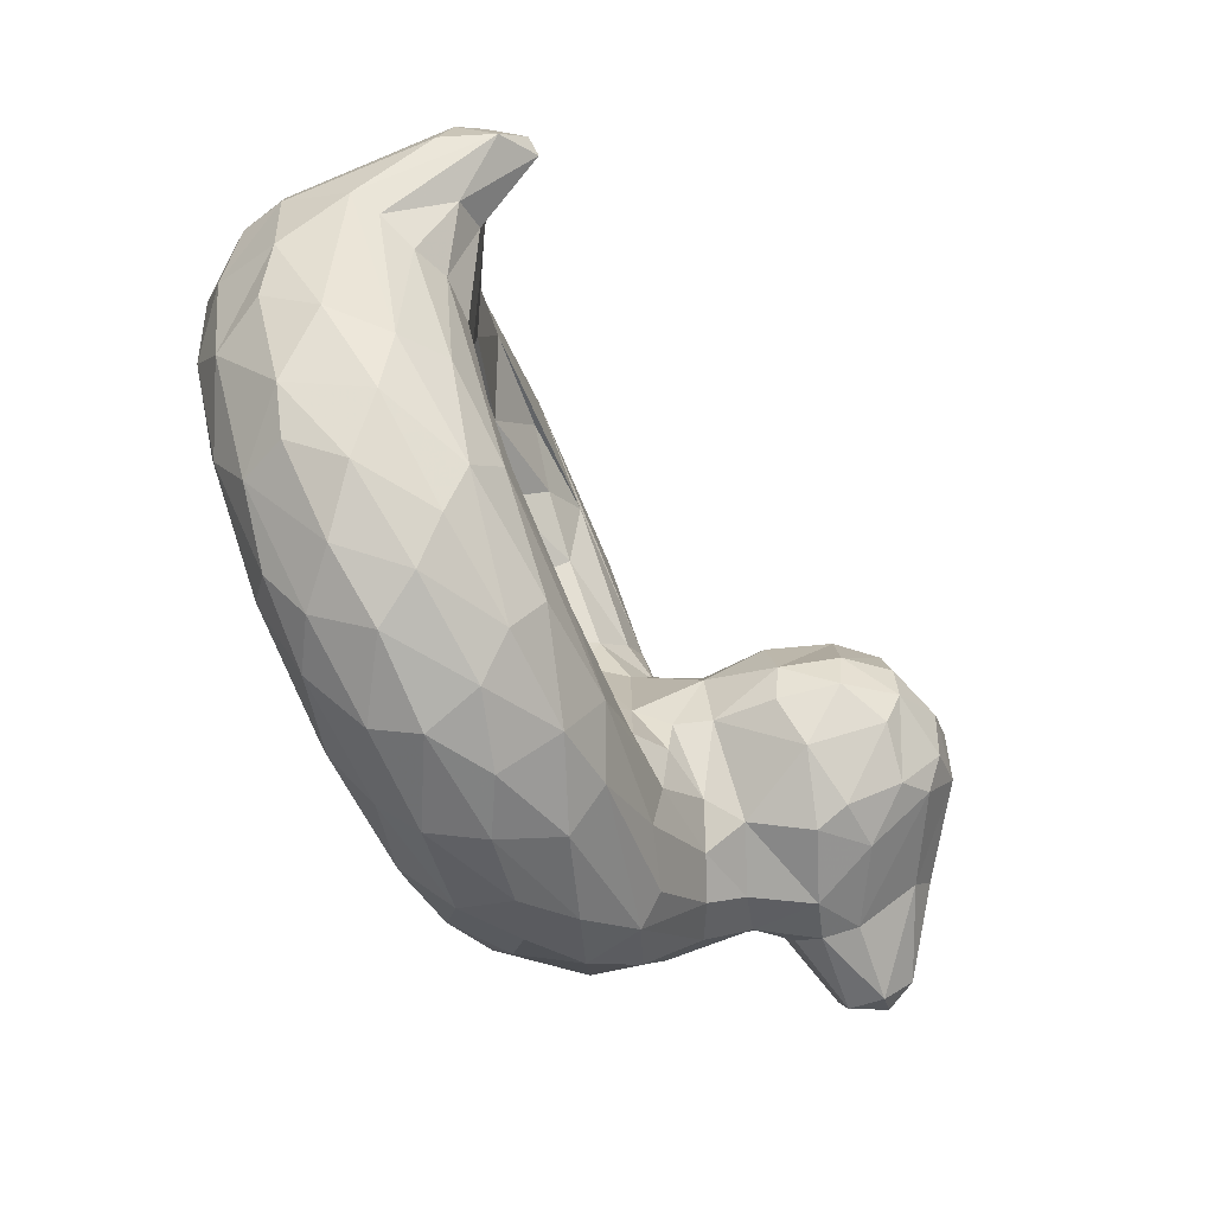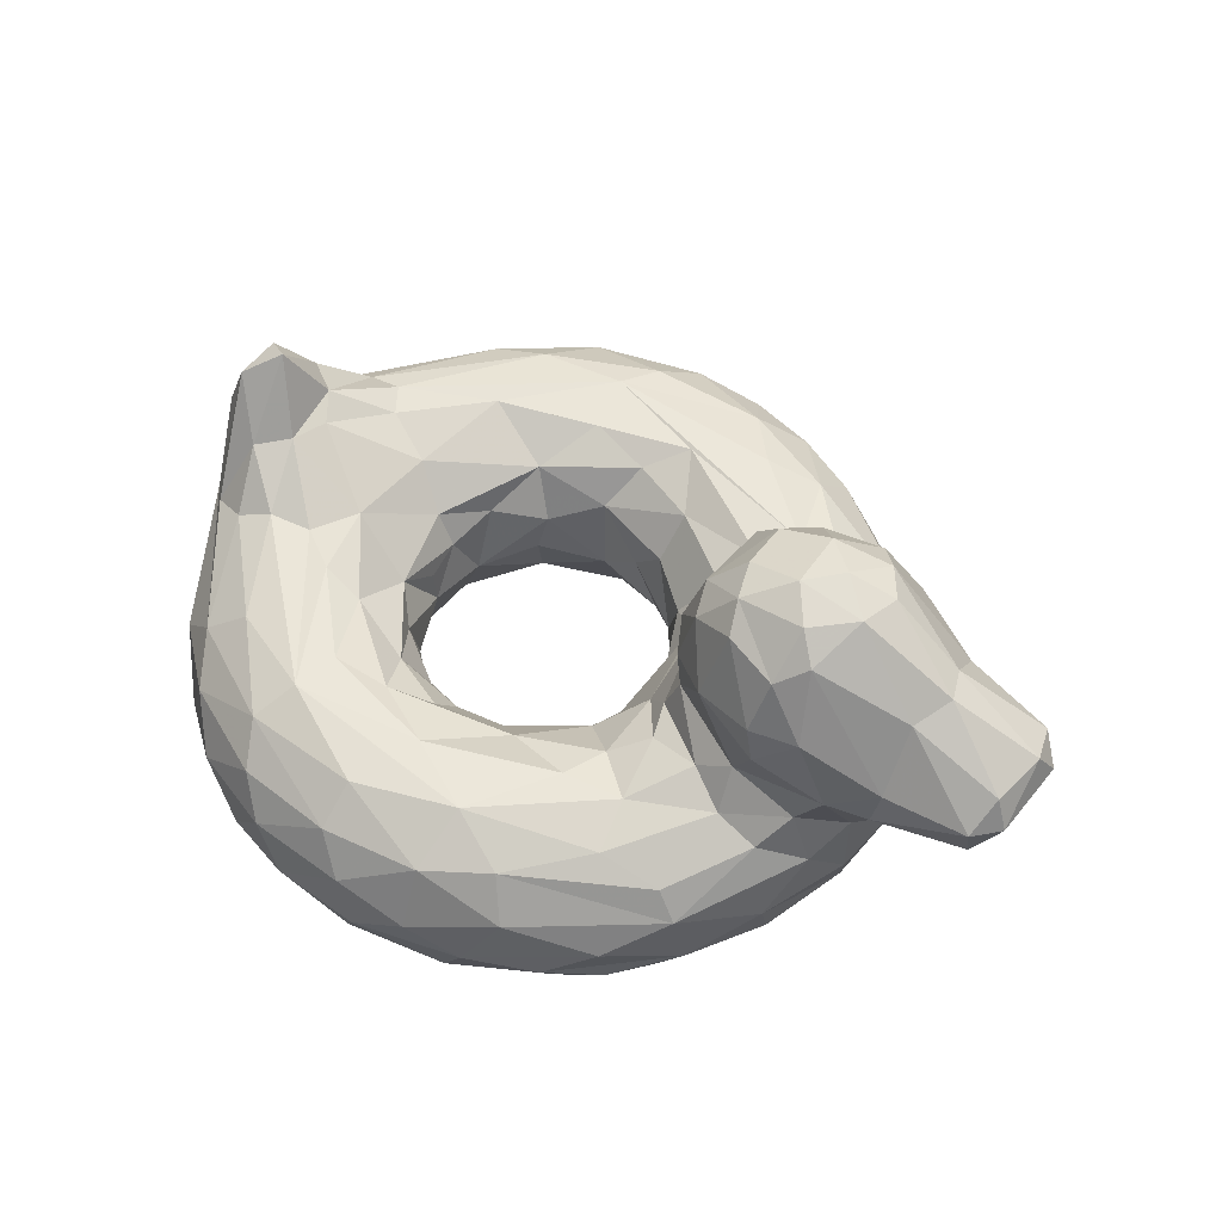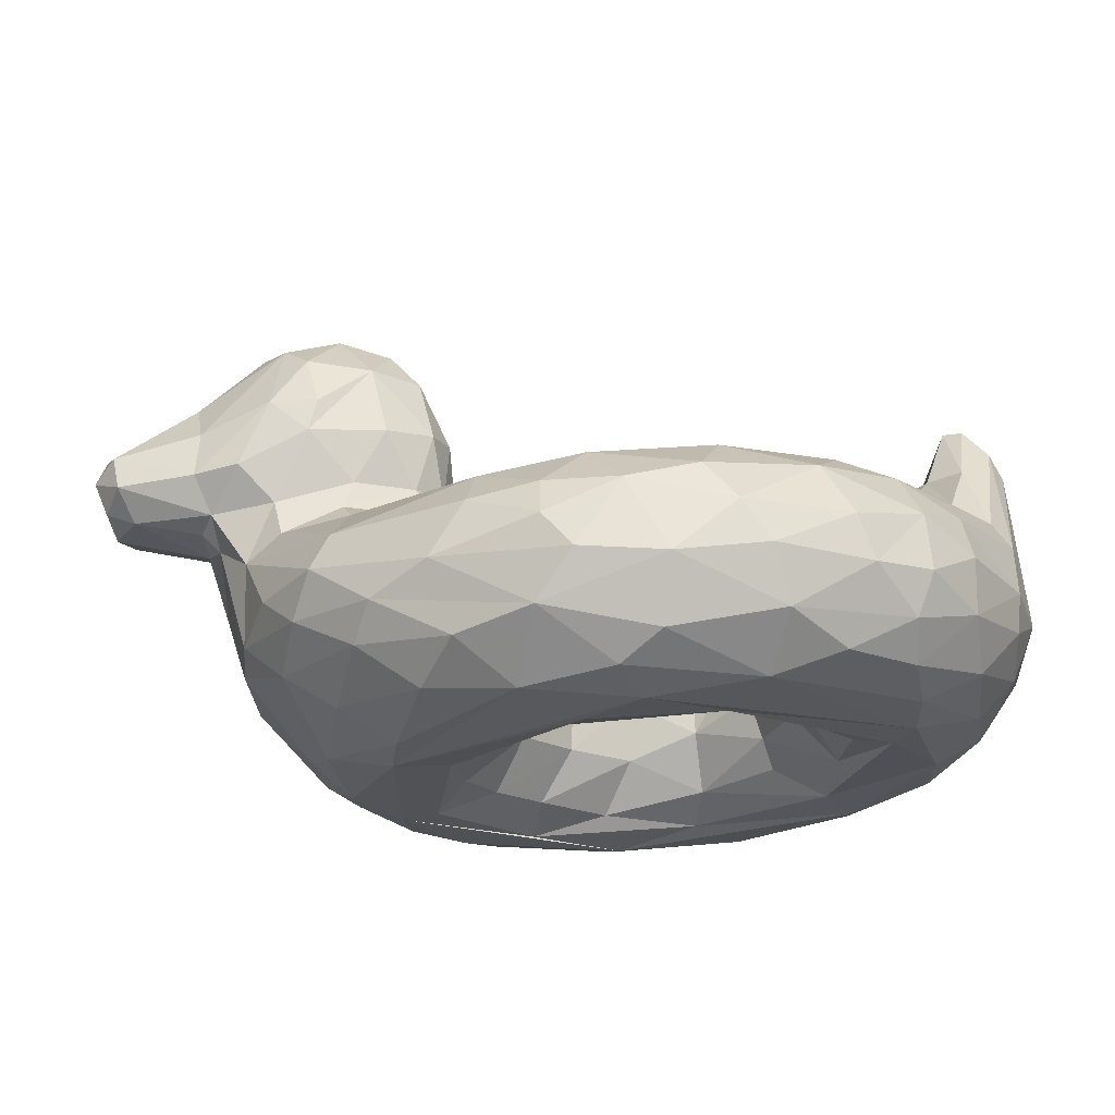
<metadata>
{"format":"obj","ext":"obj","renderer":"f3d","projection":"perspective","resolution":1024,"background":"white","views":[{"elev":-75.7,"azim":113.5,"up":"+Z"},{"elev":54.8,"azim":-144.6,"up":"+Y"},{"elev":68.6,"azim":-3.5,"up":"+Z"}]}
</metadata>
<code>
v -0.07633 -0.2876 -0.0356
v -0.04537 -0.253 -0.1273
v 0.0341 -0.2579 -0.2133
v 0.1512 -0.2608 -0.2568
v 0.2877 -0.2224 -0.2405
v 0.2837 -0.3377 -0.2466
v 0.3905 -0.3003 -0.1526
v 0.4372 -0.286 -0.03242
v -0.07765 -0.1803 -0.09785
v -0.06963 -0.1292 -0.1838
v 0.08096 -0.1591 -0.268
v 0.1861 -0.1648 -0.2831
v 0.3231 -0.1159 -0.2813
v 0.387 -0.1821 -0.1819
v 0.45 -0.1477 -0.1133
v -0.1554 -0.05185 -0.1094
v -0.1543 -0.05179 -0.2551
v 0.02319 -0.08543 -0.3104
v 0.2785 -0.05713 -0.3778
v 0.4572 -0.071 -0.2397
v 0.5757 -0.04309 -0.08591
v -0.2022 0.00757 -0.1335
v -0.2459 -0.03449 -0.3305
v -0.1183 -0.04302 -0.3456
v -0.006737 -0.04009 -0.5205
v 0.4147 -0.03683 -0.4852
v 0.6221 -0.02585 -0.187
v -0.4112 -0.01996 -0.261
v -0.2678 -0.06514 -0.4346
v -0.1277 -0.09168 -0.5706
v 0.2025 -0.05234 -0.5887
v 0.4548 -0.07779 -0.5706
v 0.6033 -0.05232 -0.4103
v 0.7791 -0.05454 -0.2261
v -0.5822 -0.09496 -0.2077
v -0.4358 -0.159 -0.4348
v -0.1716 -0.1769 -0.6205
v 0.003557 -0.1087 -0.6432
v 0.2051 -0.1151 -0.6725
v 0.4151 -0.1374 -0.6489
v 0.6252 -0.1639 -0.5476
v 0.6832 -0.1145 -0.447
v 0.9058 -0.1235 -0.1498
v -0.5403 -0.3026 -0.2688
v -0.4585 -0.2738 -0.4264
v -0.2451 -0.3073 -0.601
v -0.11 -0.2872 -0.6714
v -0.002161 -0.231 -0.7041
v 0.1112 -0.3034 -0.7257
v 0.2957 -0.3001 -0.7202
v 0.5503 -0.2406 -0.6288
v 0.6958 -0.3151 -0.513
v 0.8221 -0.3107 -0.3504
v 0.8834 -0.2658 -0.2506
v -0.472 -0.4362 -0.1498
v -0.3916 -0.384 -0.4259
v -0.2363 -0.4157 -0.5439
v -0.05667 -0.3893 -0.6591
v 0.1492 -0.3887 -0.7002
v 0.3535 -0.4043 -0.6693
v 0.5737 -0.4286 -0.5458
v 0.7608 -0.4179 -0.3584
v 0.8562 -0.3948 -0.1865
v -0.4179 -0.4838 -0.07584
v -0.3128 -0.4791 -0.364
v -0.1423 -0.4846 -0.5078
v 0.105 -0.493 -0.5805
v 0.2576 -0.4603 -0.6357
v 0.4269 -0.4554 -0.5972
v 0.6056 -0.4846 -0.4265
v 0.7484 -0.4787 -0.233
v -0.3231 -0.5081 -0.1638
v 0.1192 -0.5101 -0.5077
v 0.5969 -0.5095 -0.3139
v 0.7297 -0.5044 -0.006529
v -0.1892 -0.4753 -0.02563
v -0.1322 -0.463 -0.1623
v -0.04227 -0.4601 -0.268
v 0.08988 -0.4723 -0.3546
v 0.2796 -0.495 -0.3975
v 0.2928 -0.4461 -0.3133
v 0.5354 -0.497 -0.2163
v 0.5439 -0.4728 -0.04954
v -0.07144 -0.3648 -0.114
v 0.02546 -0.3632 -0.2281
v 0.1465 -0.3792 -0.2815
v 0.4129 -0.3826 -0.1651
v 0.4621 -0.3789 -0.03089
v -0.2282 0.07789 -0.121
v -0.4032 0.0633 -0.2063
v -0.6247 -0.01115 -0.1411
v -0.2307 0.1999 -0.138
v -0.4394 0.2464 -0.2274
v -0.6776 0.1038 -0.1789
v -0.347 0.3685 -0.1532
v -0.5073 0.3891 -0.1399
v -0.6863 0.2972 -0.08173
v -0.8501 0.09081 -0.1224
v -0.8513 0.1614 -0.1396
v 0.7542 0.04989 -0.06754
v 0.8147 0.03996 -0.1209
v 0.8902 0.1445 -0.04861
v 0.8233 0.1915 0.006671
v -0.06329 -0.3188 0.09901
v 0.01082 -0.3159 0.2001
v 0.1346 -0.2424 0.2556
v 0.2154 -0.3035 0.2577
v 0.3462 -0.2849 0.1985
v 0.4237 -0.301 0.09088
v -0.09956 -0.1308 0.1168
v -0.02485 -0.1962 0.1778
v 0.07221 -0.1803 0.2535
v 0.2329 -0.1533 0.284
v 0.3814 -0.1033 0.2571
v 0.4246 -0.165 0.1434
v 0.4484 -0.1928 0.04426
v -0.1558 -0.05277 0.121
v -0.09561 -0.09115 0.2194
v 0.05718 -0.08947 0.319
v 0.1936 -0.07462 0.3604
v 0.3224 -0.04872 0.3832
v 0.5611 -0.05078 0.09879
v -0.2252 0.009234 0.1633
v -0.2049 -0.02415 0.2159
v -0.1899 -0.03847 0.3677
v 0.3442 -0.03393 0.496
v 0.5221 -0.03522 0.3056
v 0.6624 -0.01144 0.1423
v -0.378 -0.02151 0.2711
v -0.1336 -0.06868 0.5318
v 0.06677 -0.06339 0.6008
v 0.3038 -0.05501 0.5816
v 0.527 -0.05339 0.479
v 0.6403 -0.08899 0.4554
v 0.7823 -0.04653 0.2124
v -0.5895 -0.07875 0.1899
v -0.4077 -0.1246 0.4316
v -0.1537 -0.1457 0.6099
v -0.02142 -0.138 0.6595
v 0.1246 -0.1544 0.6986
v 0.2627 -0.1281 0.679
v 0.4782 -0.1161 0.6049
v 0.6686 -0.1889 0.5241
v 0.9 -0.1278 0.1645
v -0.5969 -0.2468 0.1771
v -0.4839 -0.2763 0.3896
v -0.3353 -0.297 0.5423
v -0.2256 -0.2526 0.6153
v 0.02867 -0.2848 0.7145
v 0.1947 -0.3083 0.728
v 0.3731 -0.2946 0.7042
v 0.558 -0.31 0.6223
v 0.6706 -0.3026 0.5401
v 0.7686 -0.2428 0.4326
v 0.8805 -0.2544 0.256
v -0.4475 -0.4608 0.1273
v -0.412 -0.4262 0.3313
v -0.3675 -0.3598 0.4791
v -0.1892 -0.3922 0.5947
v -0.04371 -0.371 0.6733
v 0.1743 -0.4279 0.6734
v 0.3962 -0.399 0.6603
v 0.6335 -0.389 0.5347
v 0.7616 -0.3508 0.4212
v 0.8735 -0.3892 0.1324
v -0.3072 -0.4955 0.3085
v -0.2518 -0.451 0.4875
v -0.08146 -0.4809 0.55
v 0.09525 -0.4718 0.6181
v 0.3579 -0.4909 0.5619
v 0.5003 -0.4508 0.5671
v 0.6343 -0.4534 0.4628
v 0.6538 -0.4888 0.3583
v 0.7919 -0.4666 0.1583
v -0.3203 -0.5058 0.2048
v 0.141 -0.5072 0.5338
v 0.6545 -0.5066 0.2546
v -0.2124 -0.5015 0.172
v -0.009501 -0.4919 0.3539
v 0.2955 -0.5011 0.4117
v 0.3738 -0.4722 0.3105
v 0.5486 -0.4909 0.1556
v -0.1246 -0.4213 0.05578
v -0.04818 -0.4304 0.2209
v 0.0782 -0.3489 0.251
v 0.2108 -0.4295 0.3156
v 0.3578 -0.3877 0.2266
v 0.4764 -0.426 0.1053
v -0.2567 0.07534 0.1472
v -0.3754 0.07641 0.201
v -0.6622 0.04911 0.1406
v -0.2185 0.1996 0.1232
v -0.4394 0.2463 0.2275
v -0.6909 0.1231 0.1761
v -0.2422 0.3274 0.09552
v -0.4616 0.3546 0.1804
v -0.6962 0.3147 0.05577
v -0.8461 0.1192 0.143
v -0.8582 0.1915 0.1188
v 0.7674 0.06232 0.06559
v 0.8326 0.06536 0.1052
v 0.9019 0.1194 0.05707
v -0.5406 0.4367 -0.03129
v -0.7219 0.3218 -0.008329
v -0.3008 0.4134 -0.02337
v -0.6857 0.01777 -0.01246
v -0.8731 0.07002 -0.02162
v -0.8837 0.2177 0.03857
v -0.1844 0.08215 0.0001895
v -0.1957 0.2224 -0.07292
v 0.7297 0.04231 0.00732
v 0.9282 0.07244 0.03506
v 0.8605 0.1867 0.02273
v -0.6481 -0.1268 -0.02398
v 0.9362 -0.2502 -0.07807
v -0.6072 -0.2766 0.08597
v -0.4837 -0.4409 0.02884
v -0.0776 -0.2173 0.05685
v 0.9315 -0.2694 0.1011
v 0.9155 -0.3378 -0.04706
v 0.8255 -0.4557 -0.0257
v 0.4438 -0.2132 -0.03161
v 0.1927 -0.09225 -0.3381
v 0.4857 -0.1229 0.04887
v -0.2233 -0.01083 -0.1998
v 0.1422 -0.03713 -0.4468
v 0.3931 -0.03798 -0.3905
v 0.544 -0.04022 -0.2316
v -0.3297 0.01227 -0.2162
v 0.7107 -0.02524 -0.2017
v -0.3911 -0.1021 -0.4186
v -0.498 -0.05449 -0.2645
v 0.1454 -0.1896 -0.7156
v 0.8551 -0.08722 -0.2009
v -0.5468 -0.2024 -0.3016
v -0.3395 -0.2317 -0.5403
v 0.3569 -0.2069 -0.7004
v 0.4475 -0.3217 -0.6747
v 0.772 -0.2106 -0.4182
v -0.4171 -0.44 -0.2928
v -0.3412 -0.3374 -0.5205
v 0.6149 -0.3365 -0.5771
v 0.009951 -0.4439 -0.6364
v -0.2056 -0.5049 -0.386
v 0.3782 -0.5014 -0.5245
v -0.2512 -0.507 -0.1381
v -0.06299 -0.5047 -0.3687
v 0.4315 -0.4374 -0.2048
v -0.5387 0.01047 -0.2039
v -0.4586 0.179 -0.2374
v -0.3158 0.221 -0.1969
v -0.5999 0.1257 -0.2119
v -0.4557 0.3515 -0.1829
v -0.2554 0.318 -0.122
v -0.6888 0.1746 -0.1664
v -0.5363 0.2562 -0.2091
v 0.3336 -0.2059 0.2189
v -0.14 -0.05028 0.2911
v 0.1223 -0.03907 0.4351
v -0.02229 -0.0378 0.5016
v 0.7106 -0.0287 0.2114
v -0.5161 -0.03698 0.2361
v 0.7577 -0.1522 0.3984
v 0.855 -0.0871 0.2008
v -0.5468 -0.2023 0.3017
v -0.4478 -0.1936 0.4395
v -0.02521 -0.2115 0.6935
v 0.3205 -0.2123 0.7103
v 0.5304 -0.2225 0.6358
v -0.5163 -0.3401 0.2712
v 0.7774 -0.428 0.3119
v 0.8709 -0.3304 0.2463
v 0.03384 -0.5081 0.4345
v 0.6196 -0.5098 0.177
v 0.07565 -0.4429 0.3122
v -0.3963 0.01645 0.2224
v -0.5308 0.04152 0.2053
v -0.3079 0.187 0.1941
v -0.4587 0.1792 0.2374
v -0.5999 0.1256 0.2119
v -0.334 0.3303 0.171
v -0.511 0.4056 0.1211
v -0.6803 0.2211 0.1461
v -0.5362 0.2562 0.2091
v -0.6203 -0.1836 -0.1331
v -0.5971 -0.2953 -0.09387
v -0.6813 0.05118 -0.1274
v -0.1882 0.2063 0.04831
v -0.3263 0.4081 -0.09791
v -0.2312 0.3351 -0.05129
v -0.4627 0.4323 -0.1
v -0.4093 0.4534 -0.03239
v -0.8677 0.2191 -0.07625
v -0.903 0.1578 0.07179
v -0.8962 0.1581 -0.09009
v 0.9282 0.04318 -0.05401
v -0.2048 0.07348 0.08796
v -0.6497 -0.0147 0.09687
v -0.6874 0.03187 0.08185
v -0.2989 0.4007 0.07671
v -0.4011 0.4354 0.09087
v -0.5589 0.42 0.05343
v -0.8793 0.09015 0.07326
v -0.82 0.05947 0.09374
v -0.4707 0.4555 0.03044
f 10 9 2
f 11 10 3
f 6 7 14
f 13 5 14
f 14 7 8
f 9 10 16
f 10 11 18
f 223 18 11
f 13 19 223
f 15 20 13
f 23 225 17
f 24 23 17
f 24 18 226
f 24 226 25
f 19 226 18
f 227 19 20
f 27 26 228
f 227 228 26
f 228 227 20
f 23 229 225
f 23 29 28
f 229 23 28
f 25 30 29
f 31 26 32
f 33 32 26
f 26 230 33
f 34 33 230
f 29 231 28
f 35 232 36
f 231 29 30
f 30 36 231
f 36 30 37
f 30 25 38
f 37 30 38
f 39 38 31
f 32 39 31
f 40 39 32
f 42 32 33
f 32 42 41
f 35 36 235
f 45 44 235
f 45 236 46
f 37 38 48
f 48 38 233
f 39 40 237
f 233 237 50
f 40 51 237
f 50 237 238
f 51 238 237
f 52 51 41
f 52 41 239
f 239 43 54
f 240 44 56
f 55 44 240
f 241 57 56
f 47 48 49
f 47 49 58
f 59 58 49
f 51 242 238
f 242 61 238
f 52 242 51
f 62 54 63
f 54 62 53
f 64 240 65
f 240 56 65
f 57 58 243
f 66 243 67
f 57 243 66
f 59 243 58
f 243 59 68
f 60 68 59
f 69 60 61
f 60 69 68
f 52 62 61
f 70 62 71
f 61 62 70
f 64 65 72
f 244 72 65
f 73 72 244
f 69 70 245
f 70 71 74
f 75 74 71
f 247 246 72
f 246 247 78
f 78 77 246
f 80 247 73
f 73 74 80
f 74 75 82
f 84 77 85
f 86 85 78
f 81 79 80
f 6 86 81
f 248 81 82
f 248 82 83
f 87 83 88
f 3 2 84
f 3 85 4
f 85 86 4
f 6 81 87
f 87 7 6
f 88 8 7
f 229 22 225
f 28 249 90
f 89 90 251
f 90 252 250
f 93 251 250
f 251 93 95
f 253 95 93
f 95 254 251
f 250 256 93
f 256 252 255
f 255 96 256
f 97 255 99
f 255 94 99
f 98 99 94
f 101 234 34
f 234 102 43
f 230 101 34
f 101 103 102
f 104 111 105
f 112 113 106
f 106 113 107
f 114 257 113
f 107 257 108
f 114 115 257
f 109 108 257
f 110 117 118
f 118 111 110
f 119 112 118
f 111 118 112
f 119 120 113
f 119 113 112
f 120 114 113
f 224 116 115
f 117 124 118
f 258 118 124
f 120 119 259
f 259 125 126
f 259 127 121
f 114 121 127
f 114 127 122
f 129 124 123
f 125 124 129
f 130 125 129
f 126 125 260
f 126 260 131
f 132 133 126
f 133 134 135
f 128 127 261
f 136 137 262
f 130 129 137
f 137 138 130
f 138 139 130
f 140 131 139
f 141 131 140
f 141 132 131
f 142 132 141
f 134 263 264
f 136 265 266
f 146 265 145
f 266 265 146
f 146 147 266
f 148 266 147
f 266 148 137
f 150 140 149
f 140 150 268
f 151 268 150
f 142 141 268
f 143 154 263
f 263 155 144
f 146 145 270
f 158 270 157
f 270 158 146
f 147 146 158
f 160 148 147
f 148 160 149
f 160 150 149
f 161 162 150
f 151 150 162
f 152 151 162
f 153 152 163
f 164 154 153
f 153 163 164
f 164 155 154
f 166 167 157
f 159 168 160
f 168 169 160
f 161 160 169
f 162 161 170
f 162 171 163
f 163 172 164
f 271 172 173
f 172 271 164
f 271 173 174
f 168 167 166
f 176 168 175
f 168 176 169
f 171 170 172
f 170 176 177
f 170 173 172
f 178 179 273
f 175 273 176
f 180 273 179
f 180 181 274
f 176 180 177
f 177 274 75
f 183 105 184
f 184 178 183
f 179 178 184
f 186 275 185
f 180 179 186
f 186 181 180
f 182 181 188
f 105 185 184
f 105 106 185
f 107 185 106
f 185 107 186
f 187 107 108
f 109 8 188
f 276 123 189
f 276 129 123
f 277 276 190
f 189 278 190
f 277 279 280
f 281 278 192
f 196 193 281
f 193 279 281
f 278 281 279
f 279 193 284
f 283 284 282
f 284 194 280
f 283 199 194
f 264 144 202
f 200 128 261
f 103 201 213
f 200 201 103
f 9 218 1
f 15 116 224
f 122 21 224
f 235 285 35
f 285 235 286
f 44 286 235
f 214 285 286
f 44 55 286
f 217 286 55
f 63 215 220
f 71 63 221
f 71 221 75
f 274 82 75
f 82 274 83
f 285 214 91
f 206 91 214
f 287 94 91
f 91 206 287
f 209 89 210
f 210 92 254
f 95 289 254
f 205 290 289
f 292 205 289
f 291 253 96
f 203 292 291
f 203 291 96
f 203 96 97
f 203 97 204
f 207 98 206
f 99 293 97
f 208 204 293
f 295 207 294
f 295 294 208
f 211 100 21
f 102 103 213
f 222 8 116
f 109 116 8
f 117 110 16
f 117 209 297
f 123 117 297
f 128 211 122
f 298 216 145
f 265 136 145
f 155 219 144
f 217 156 216
f 270 216 156
f 216 270 145
f 272 219 155
f 219 272 165
f 220 219 165
f 156 217 64
f 174 221 165
f 64 175 156
f 166 156 175
f 178 175 246
f 1 104 183
f 123 297 189
f 136 191 298
f 298 299 206
f 192 297 288
f 209 288 297
f 297 192 189
f 301 292 305
f 301 305 282
f 301 282 196
f 301 281 300
f 305 203 302
f 302 197 282
f 191 304 299
f 303 304 198
f 303 207 304
f 208 197 204
f 197 199 283
f 198 294 303
f 198 199 294
f 208 294 199
f 207 303 294
f 128 200 211
f 1 2 9
f 2 3 10
f 11 3 4
f 11 4 12
f 4 5 12
f 13 12 5
f 5 6 14
f 8 15 14
f 222 15 8
f 10 18 17
f 11 12 223
f 12 13 223
f 18 223 19
f 19 13 20
f 13 14 15
f 15 224 21
f 21 20 15
f 10 17 16
f 16 17 225
f 22 16 225
f 17 18 24
f 26 25 226
f 226 227 26
f 227 226 19
f 20 21 228
f 228 21 27
f 25 23 24
f 29 23 25
f 25 26 31
f 230 26 27
f 232 28 231
f 231 36 232
f 25 31 38
f 38 39 233
f 41 40 32
f 33 34 42
f 234 42 34
f 42 234 43
f 36 45 235
f 45 36 236
f 37 236 36
f 37 47 236
f 46 236 47
f 47 37 48
f 233 49 48
f 237 233 39
f 233 50 49
f 51 40 41
f 239 41 42
f 42 43 239
f 52 239 53
f 54 53 239
f 45 56 44
f 46 241 45
f 241 56 45
f 57 241 46
f 46 47 58
f 46 58 57
f 50 59 49
f 60 50 238
f 59 50 60
f 60 238 61
f 52 61 242
f 53 62 52
f 240 64 55
f 57 65 56
f 57 66 65
f 68 67 243
f 70 69 61
f 63 71 62
f 65 66 244
f 66 67 73
f 73 244 66
f 245 67 68
f 69 245 68
f 67 245 73
f 74 73 245
f 74 245 70
f 76 246 77
f 72 73 247
f 79 78 247
f 247 80 79
f 82 80 74
f 80 82 81
f 77 84 76
f 78 85 77
f 86 78 79
f 79 81 86
f 81 248 87
f 248 83 87
f 2 1 84
f 85 3 84
f 4 6 5
f 86 6 4
f 7 87 88
f 22 229 89
f 90 89 229
f 249 28 232
f 229 28 90
f 232 35 249
f 91 249 35
f 251 92 89
f 250 251 90
f 252 90 249
f 249 91 252
f 94 252 91
f 92 251 254
f 252 256 250
f 253 93 256
f 94 255 252
f 96 255 97
f 256 96 253
f 234 101 102
f 27 100 230
f 101 230 100
f 111 104 218
f 218 110 111
f 112 105 111
f 106 105 112
f 113 257 107
f 257 115 109
f 109 115 116
f 114 120 121
f 224 115 114
f 122 224 114
f 125 258 124
f 119 118 258
f 259 258 125
f 258 259 119
f 259 121 120
f 127 259 126
f 122 127 128
f 260 125 130
f 130 131 260
f 131 132 126
f 261 126 133
f 127 126 261
f 133 135 261
f 129 276 262
f 262 137 129
f 130 139 131
f 133 132 142
f 142 134 133
f 142 143 134
f 263 134 143
f 264 135 134
f 263 144 264
f 137 136 266
f 138 137 148
f 148 267 138
f 148 149 267
f 139 138 267
f 267 140 139
f 140 267 149
f 268 141 140
f 268 269 142
f 151 269 268
f 269 143 142
f 153 143 152
f 269 152 143
f 153 154 143
f 155 263 154
f 156 157 270
f 159 147 158
f 147 159 160
f 150 160 161
f 152 269 151
f 163 152 162
f 155 164 272
f 272 164 271
f 271 165 272
f 157 156 166
f 158 157 167
f 167 159 158
f 168 159 167
f 170 161 169
f 171 162 170
f 171 172 163
f 165 271 174
f 166 175 168
f 169 176 170
f 177 173 170
f 173 177 174
f 177 75 174
f 273 175 178
f 180 176 273
f 274 177 180
f 182 274 181
f 275 179 184
f 184 185 275
f 186 179 275
f 187 181 186
f 187 188 181
f 105 183 104
f 186 107 187
f 187 108 109
f 188 187 109
f 190 276 189
f 276 277 262
f 262 277 136
f 191 136 277
f 278 189 192
f 279 190 278
f 190 279 277
f 277 280 191
f 194 191 280
f 192 195 281
f 196 284 193
f 280 279 284
f 284 196 282
f 282 197 283
f 194 284 283
f 198 194 199
f 264 202 201
f 201 135 264
f 135 200 261
f 200 135 201
f 202 213 201
f 9 110 218
f 222 116 15
f 122 211 21
f 21 100 27
f 286 216 214
f 43 215 54
f 215 63 54
f 219 220 215
f 55 64 217
f 63 220 221
f 221 220 165
f 72 175 64
f 175 72 246
f 183 76 84
f 84 1 183
f 22 209 16
f 89 209 22
f 35 285 91
f 210 288 209
f 92 210 89
f 254 290 210
f 254 289 290
f 291 289 253
f 95 253 289
f 289 291 292
f 292 203 305
f 94 287 98
f 287 206 98
f 293 204 97
f 98 295 99
f 207 295 98
f 208 293 295
f 293 99 295
f 296 215 43
f 212 215 296
f 43 102 296
f 296 102 212
f 101 100 103
f 9 16 110
f 209 117 16
f 117 123 124
f 216 298 214
f 212 144 219
f 219 215 212
f 216 286 217
f 221 174 75
f 246 76 178
f 83 274 182
f 76 183 178
f 83 188 88
f 83 182 188
f 1 218 104
f 188 8 88
f 136 298 145
f 298 206 214
f 299 298 191
f 288 210 195
f 290 195 210
f 205 300 290
f 195 290 300
f 288 195 192
f 292 301 205
f 300 205 301
f 281 301 196
f 195 300 281
f 282 305 302
f 203 204 302
f 197 302 204
f 194 198 191
f 304 191 198
f 206 304 207
f 304 206 299
f 197 208 199
f 144 212 202
f 102 202 212
f 202 102 213
f 200 103 100
f 100 211 200

</code>
